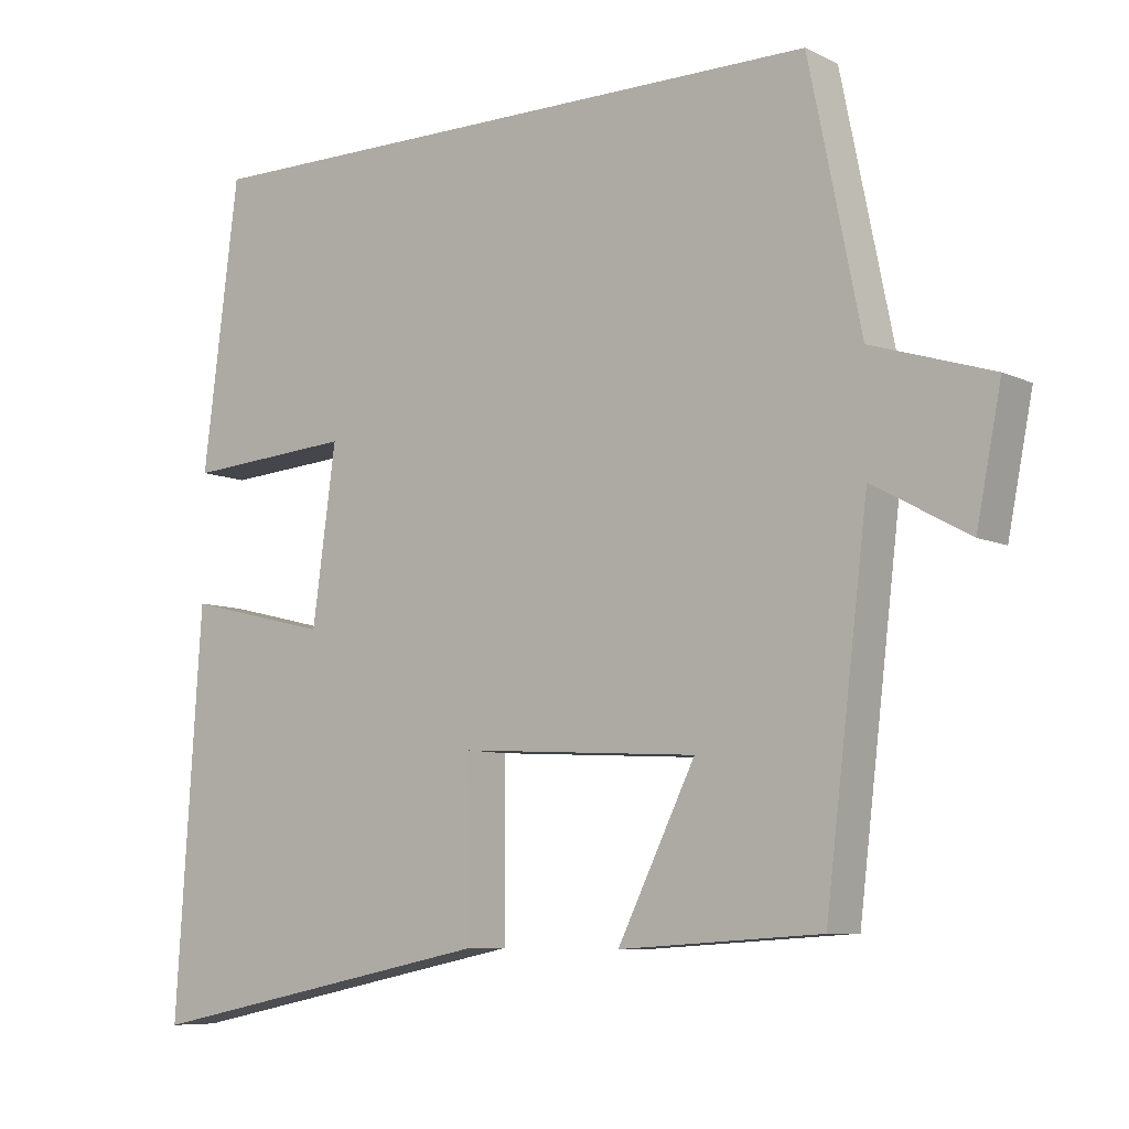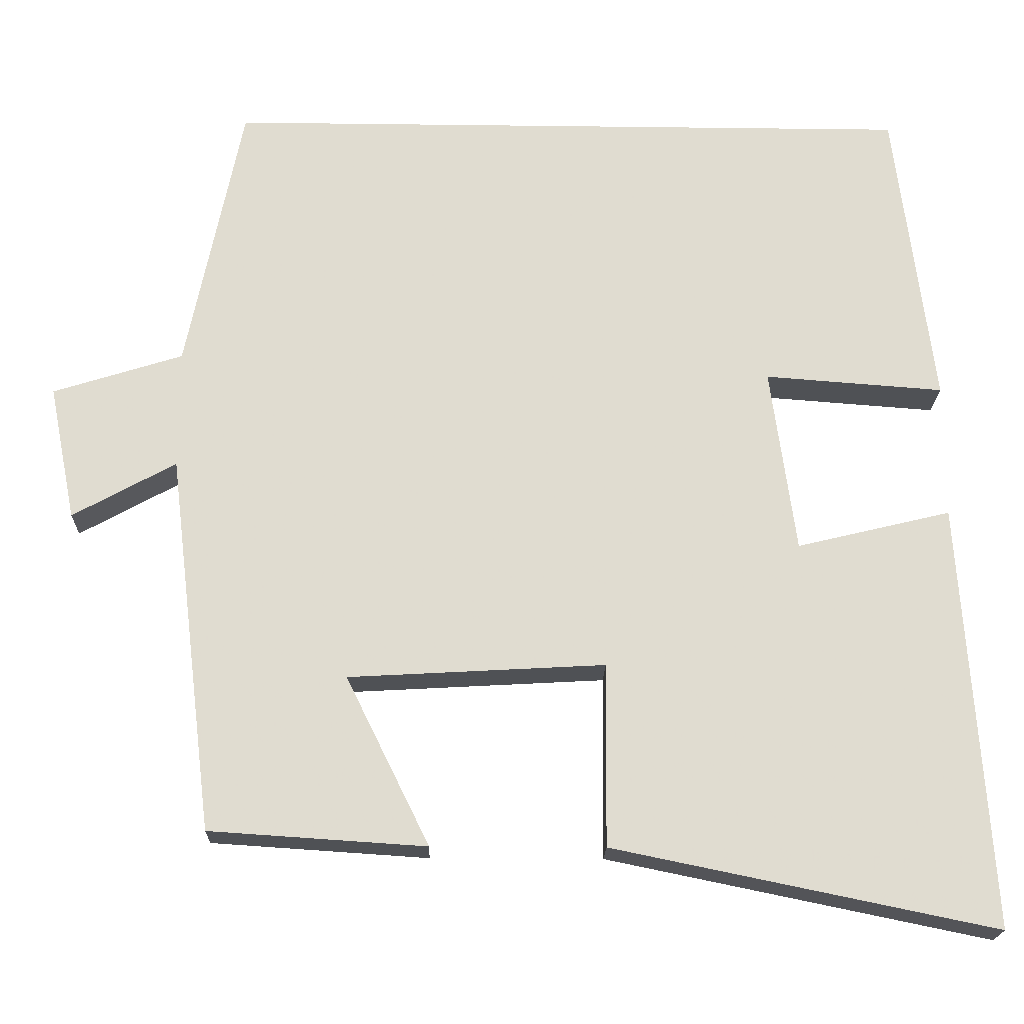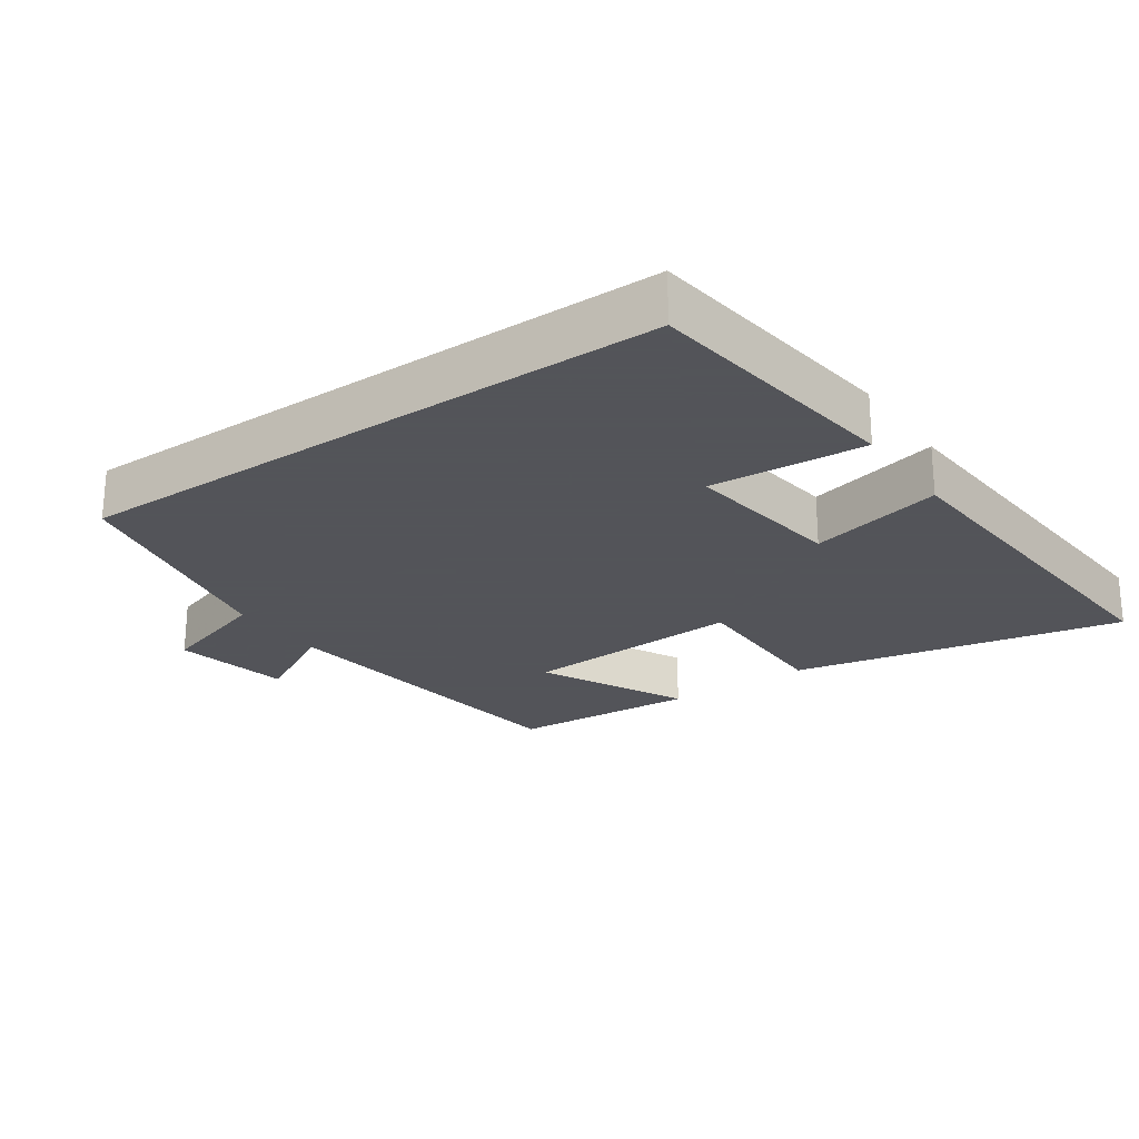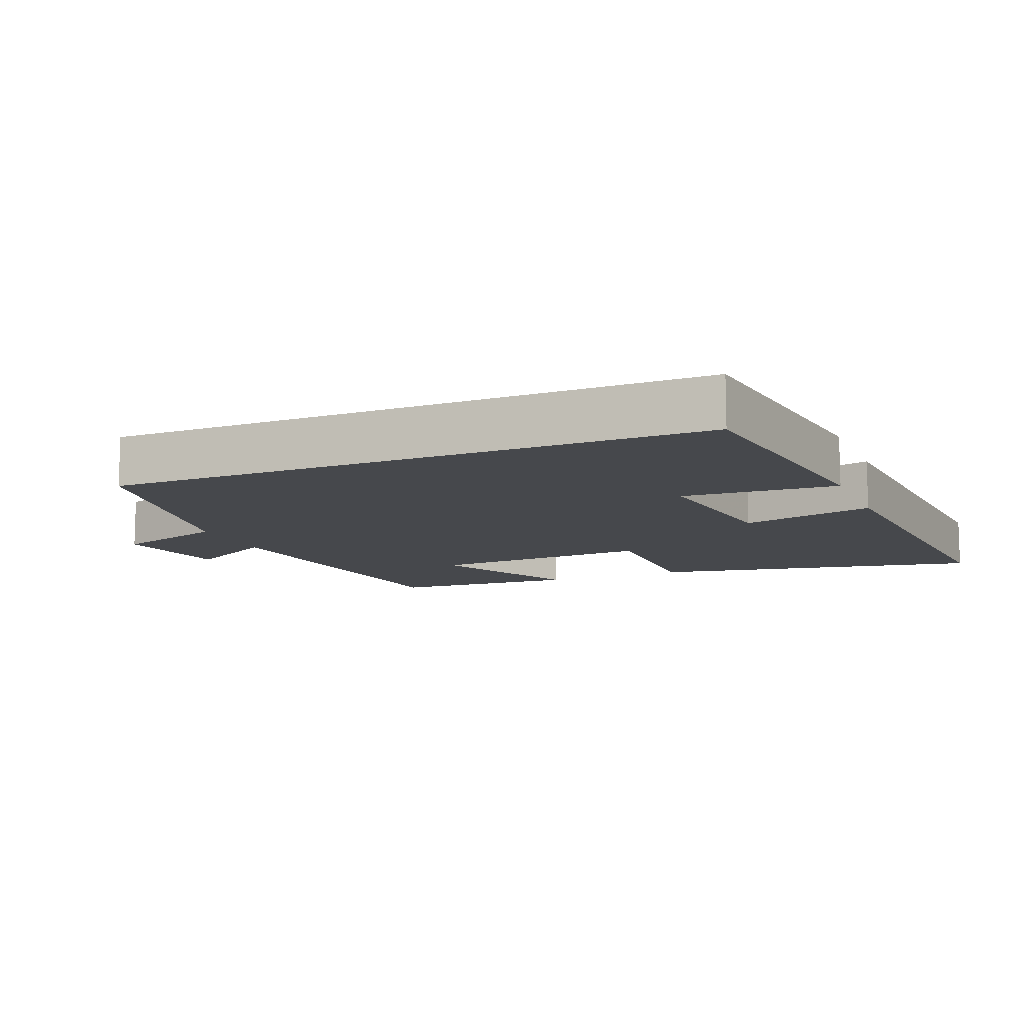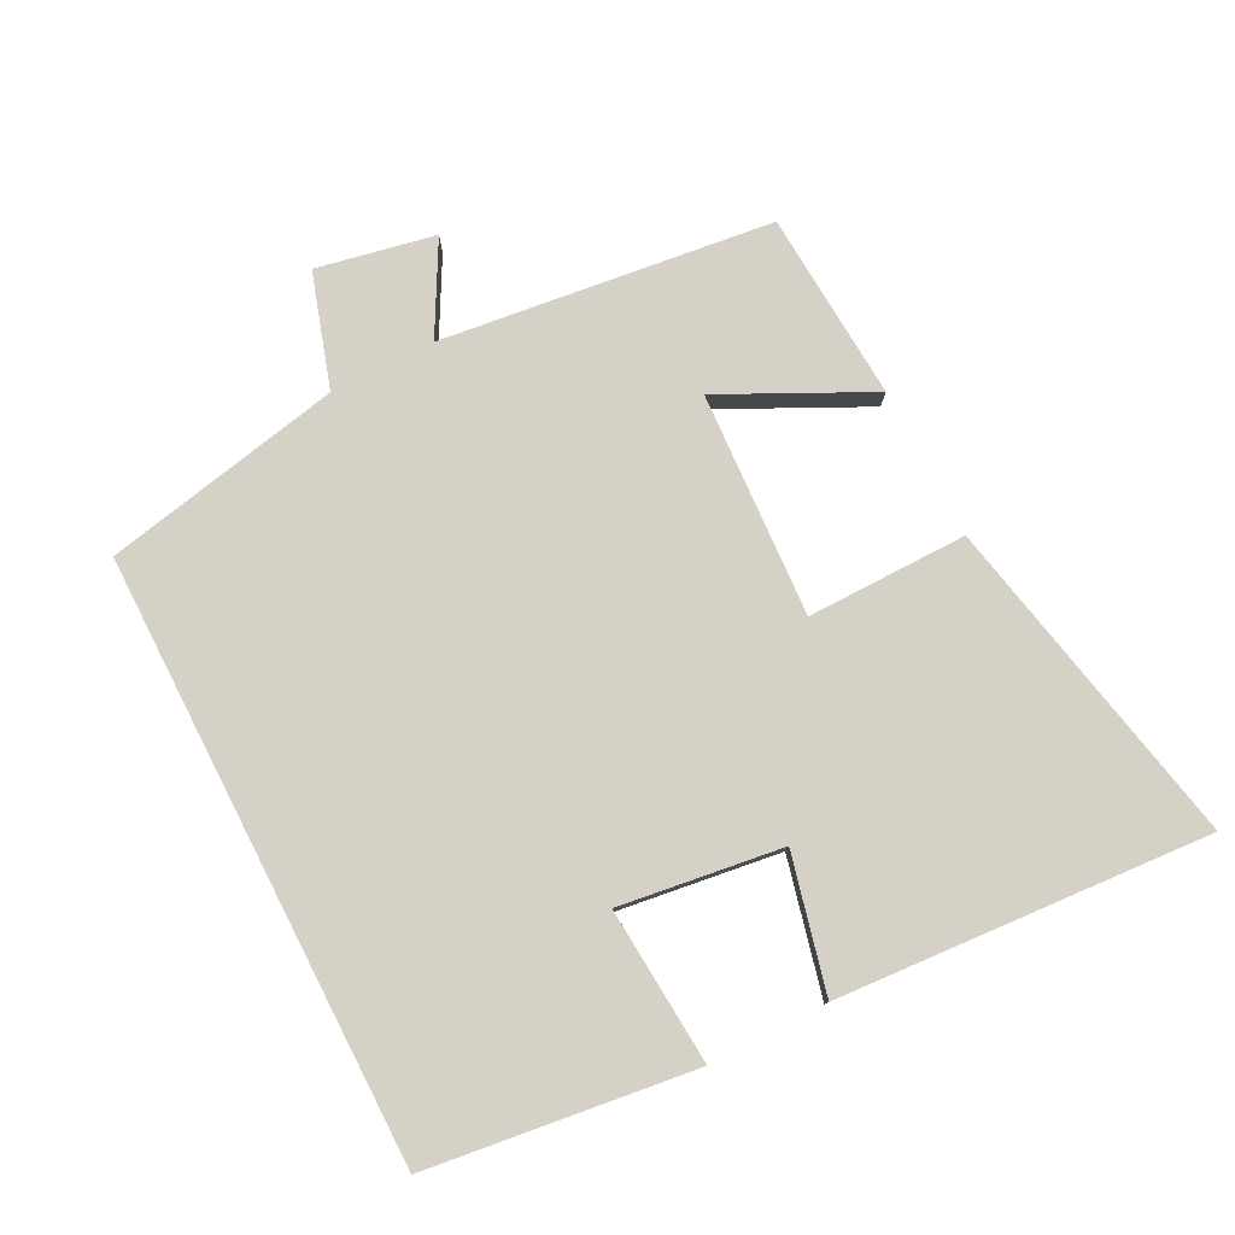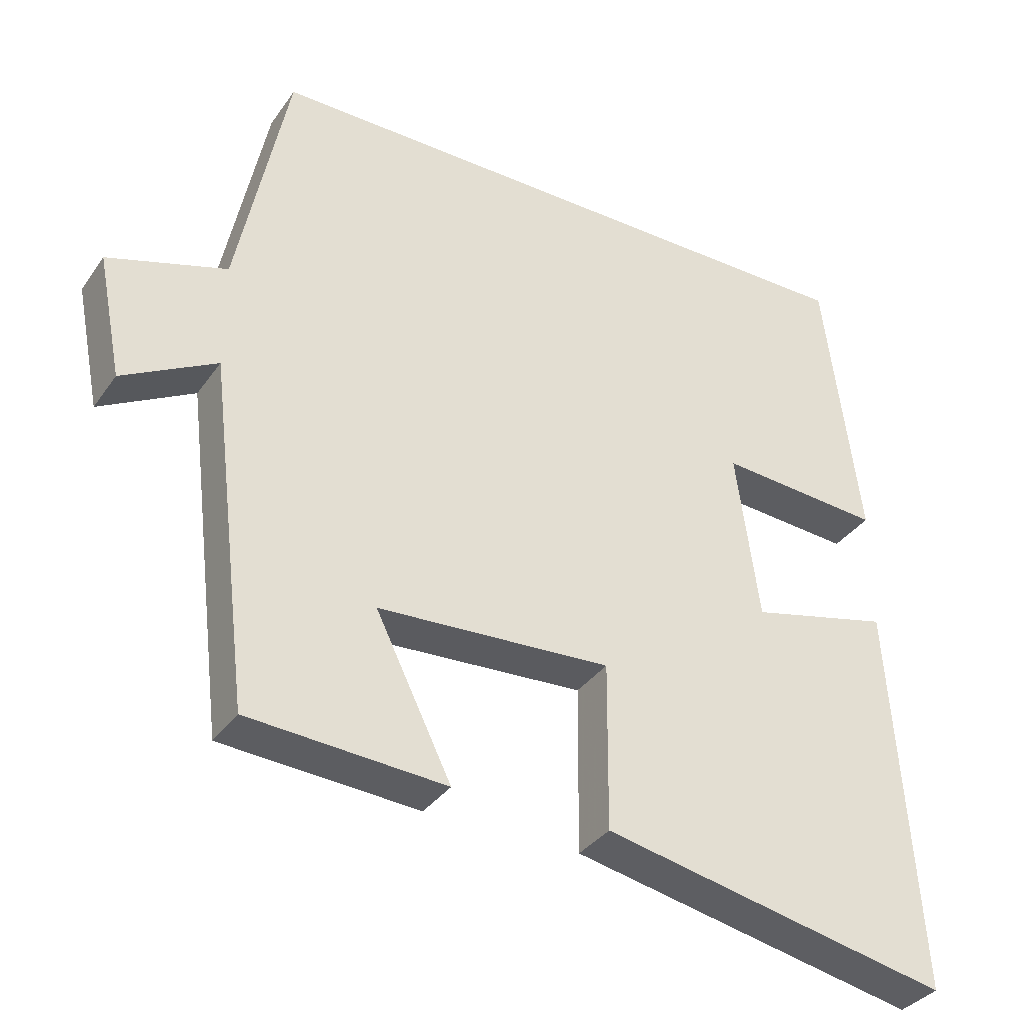
<metadata>
{"format":"obj","ext":"obj","renderer":"f3d","projection":"perspective","resolution":1024,"background":"white","views":[{"elev":-7.7,"azim":-142.8,"up":"+Z"},{"elev":-19.9,"azim":-1.3,"up":"+Z"},{"elev":-23.9,"azim":34.8,"up":"+Y"},{"elev":-11.1,"azim":22.7,"up":"+Y"},{"elev":78.8,"azim":62.9,"up":"+Y"},{"elev":-35.0,"azim":-30.1,"up":"+Z"}]}
</metadata>
<code>
v -0.429 0.07 0.5
v 0.451 0.07 0.5
v 0.5 0.07 0.113
v 0.272 0.07 0.13
v 0.304 0.07 -0.106
v 0.5 0.07 -0.059
v 0.536 0.07 -0.6
v 0.051 0.07 -0.5
v 0.053 0.07 -0.267
v -0.273 0.07 -0.285
v -0.167 0.07 -0.5
v -0.442 0.07 -0.482
v -0.5 0.07 0
v -0.631 0.07 -0.072
v -0.665 0.07 0.1
v -0.5 0.07 0.152
v -0.429 0 0.5
v 0.451 0 0.5
v 0.5 0 0.113
v 0.272 0 0.13
v 0.304 0 -0.106
v 0.5 0 -0.059
v 0.536 0 -0.6
v 0.051 0 -0.5
v 0.053 0 -0.267
v -0.273 0 -0.285
v -0.167 0 -0.5
v -0.442 0 -0.482
v -0.5 0 0
v -0.631 0 -0.072
v -0.665 0 0.1
v -0.5 0 0.152
f 13 14 15 16
f 10 11 12 13
f 9 10 13 16
f 6 7 8 9
f 5 6 9
f 4 5 9 16
f 1 2 3 4
f 1 4 16
f 32 31 30 29
f 29 28 27 26
f 32 29 26 25
f 25 24 23 22
f 25 22 21
f 32 25 21 20
f 20 19 18 17
f 32 20 17
f 1 17 18 2
f 2 18 19 3
f 3 19 20 4
f 4 20 21 5
f 5 21 22 6
f 6 22 23 7
f 7 23 24 8
f 8 24 25 9
f 9 25 26 10
f 10 26 27 11
f 11 27 28 12
f 12 28 29 13
f 13 29 30 14
f 14 30 31 15
f 15 31 32 16
f 16 32 17 1

</code>
